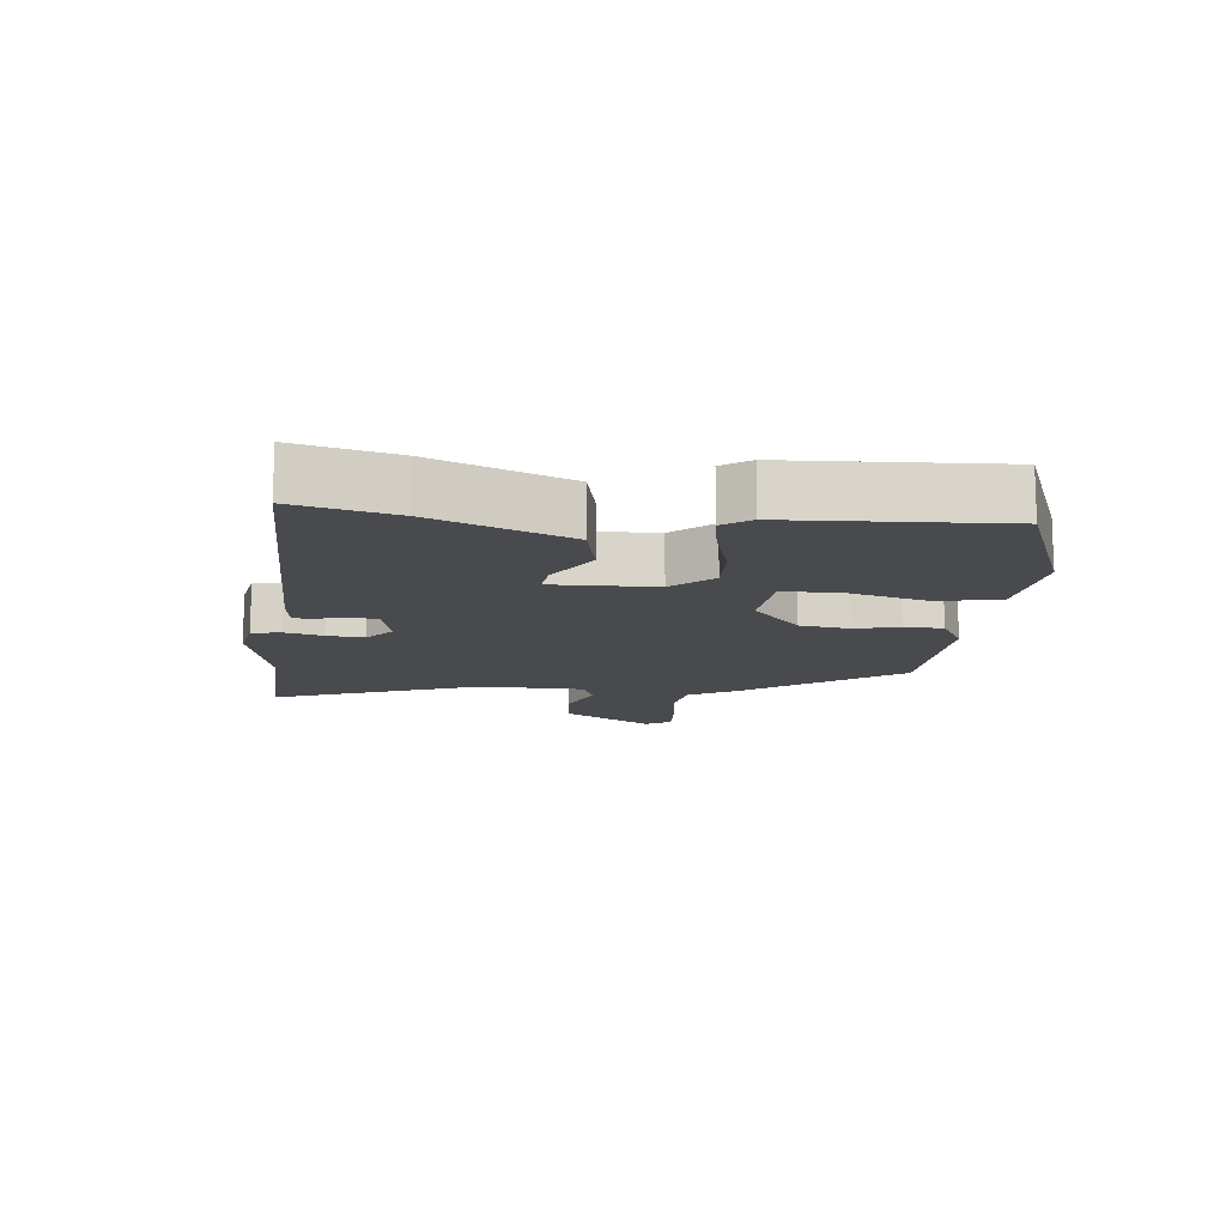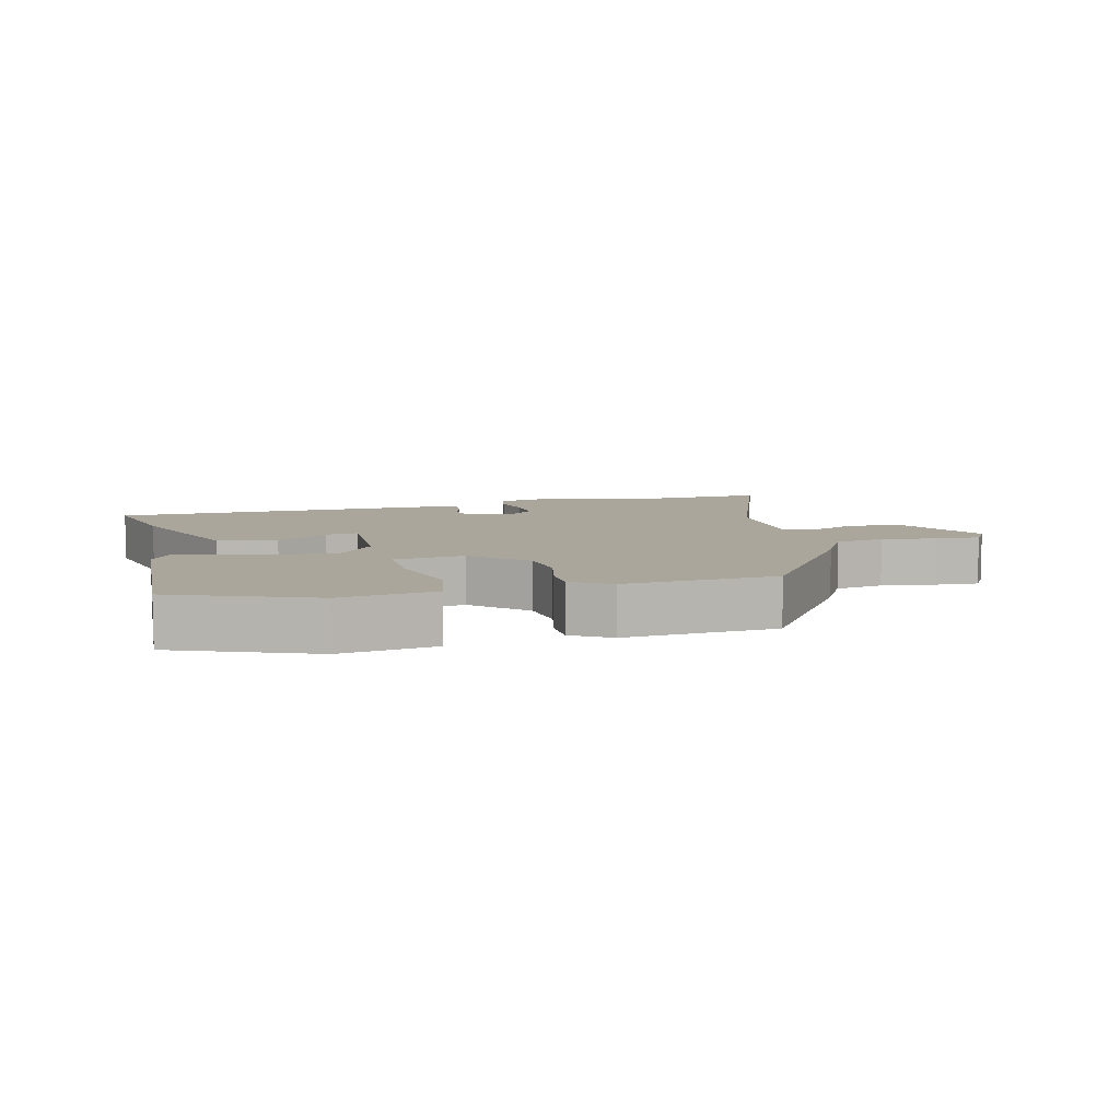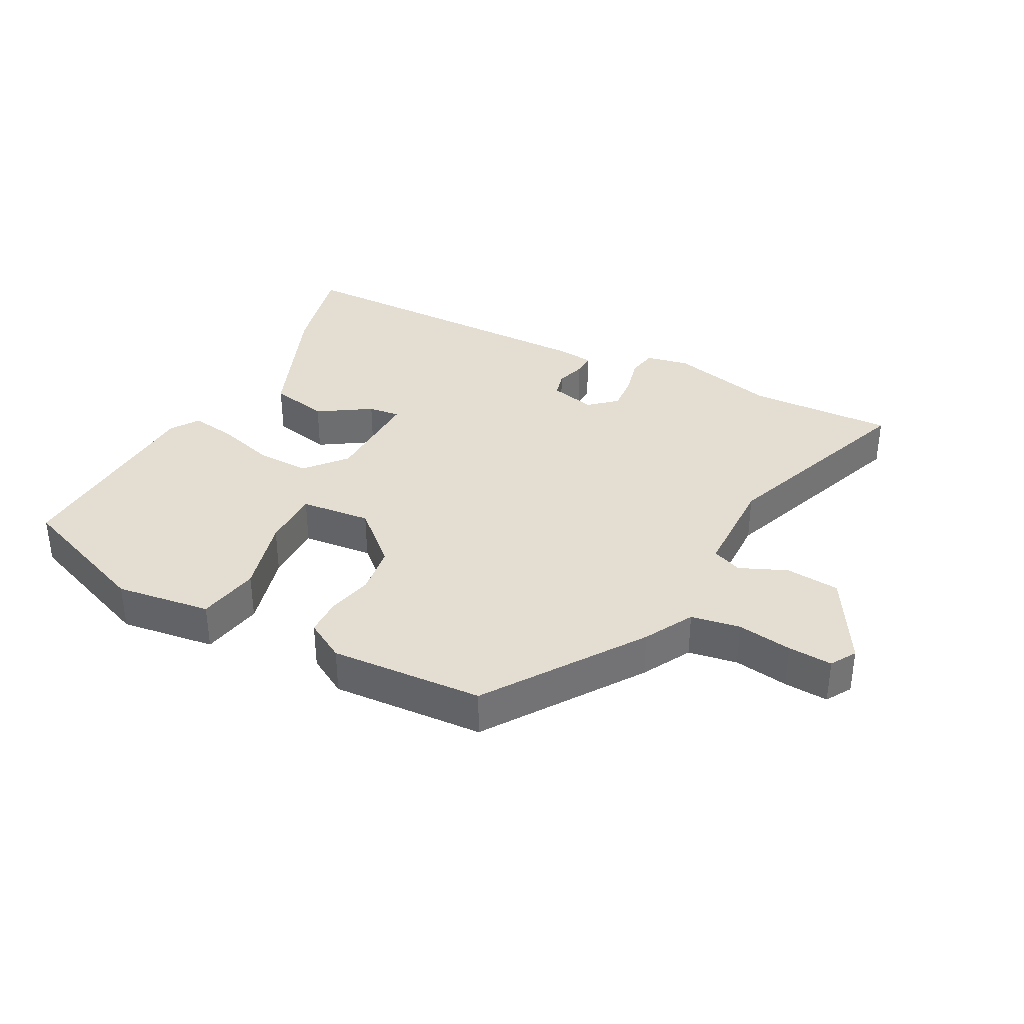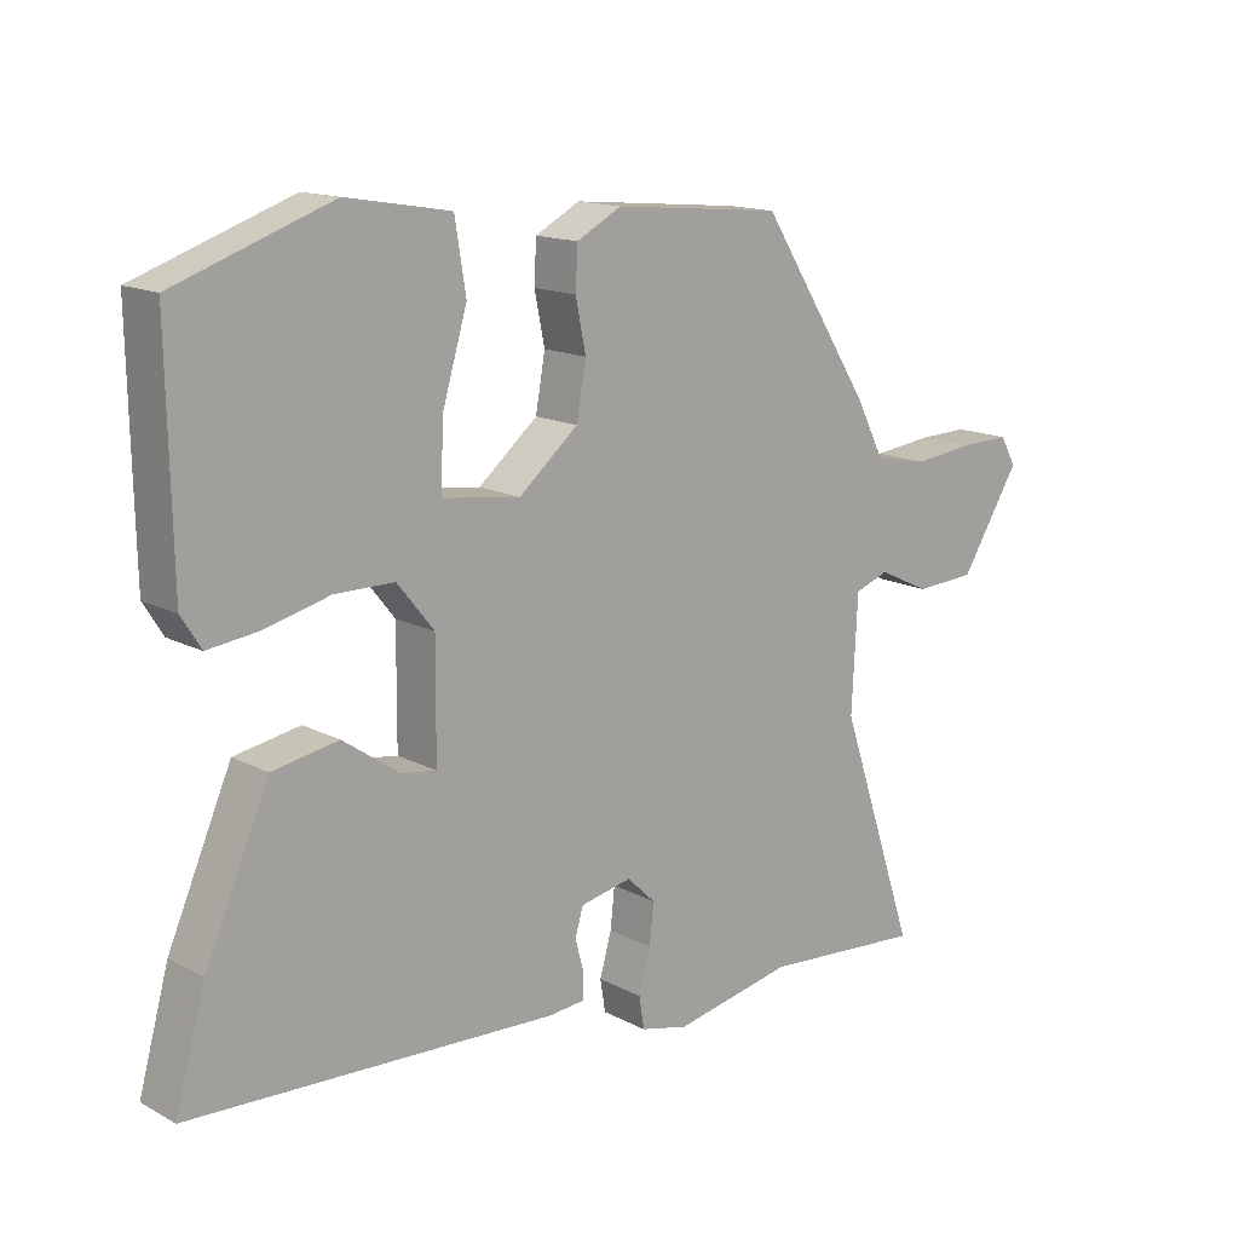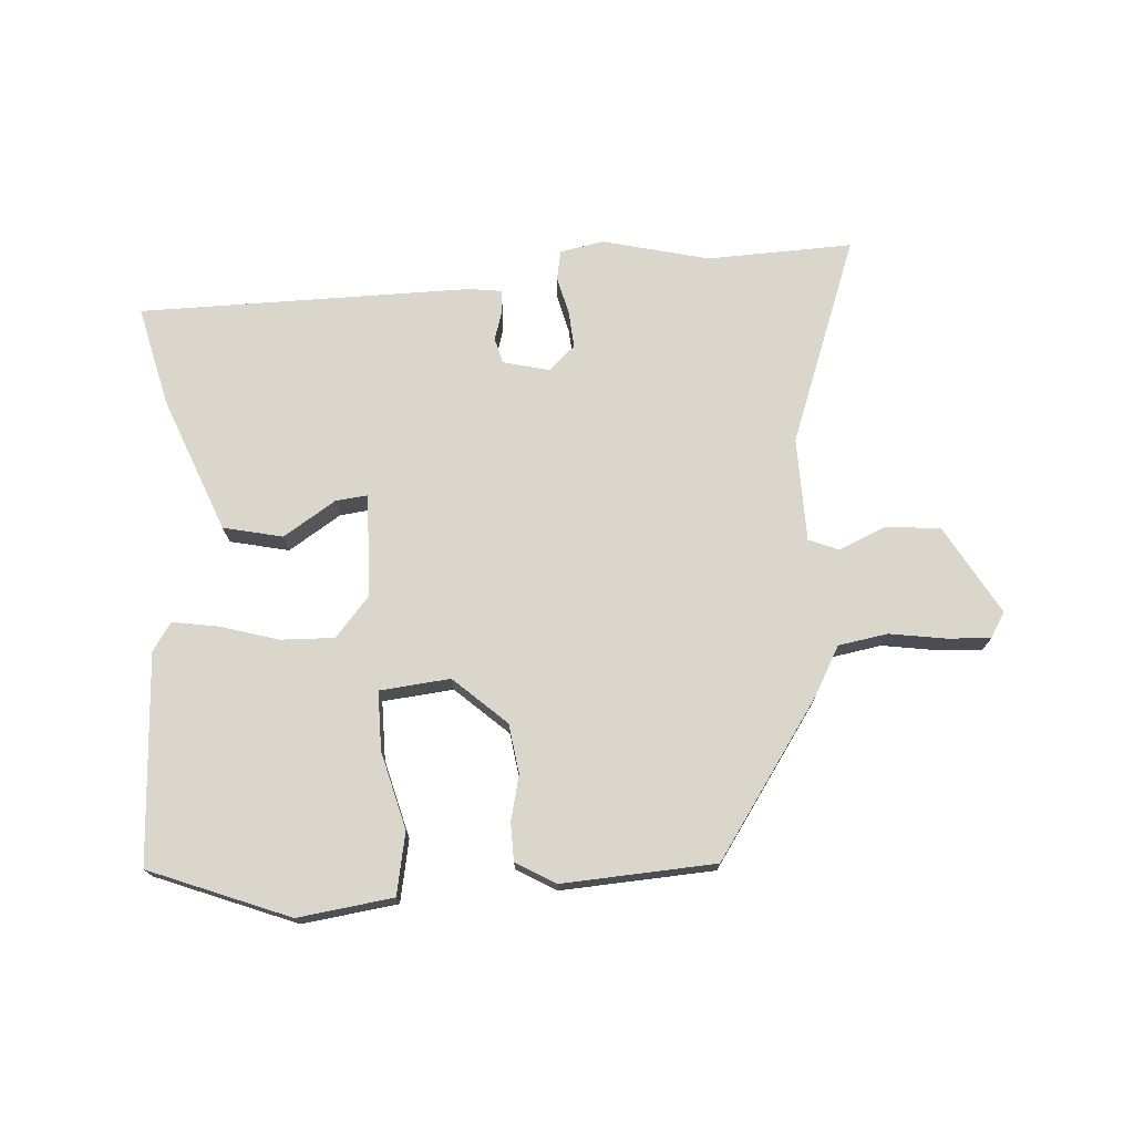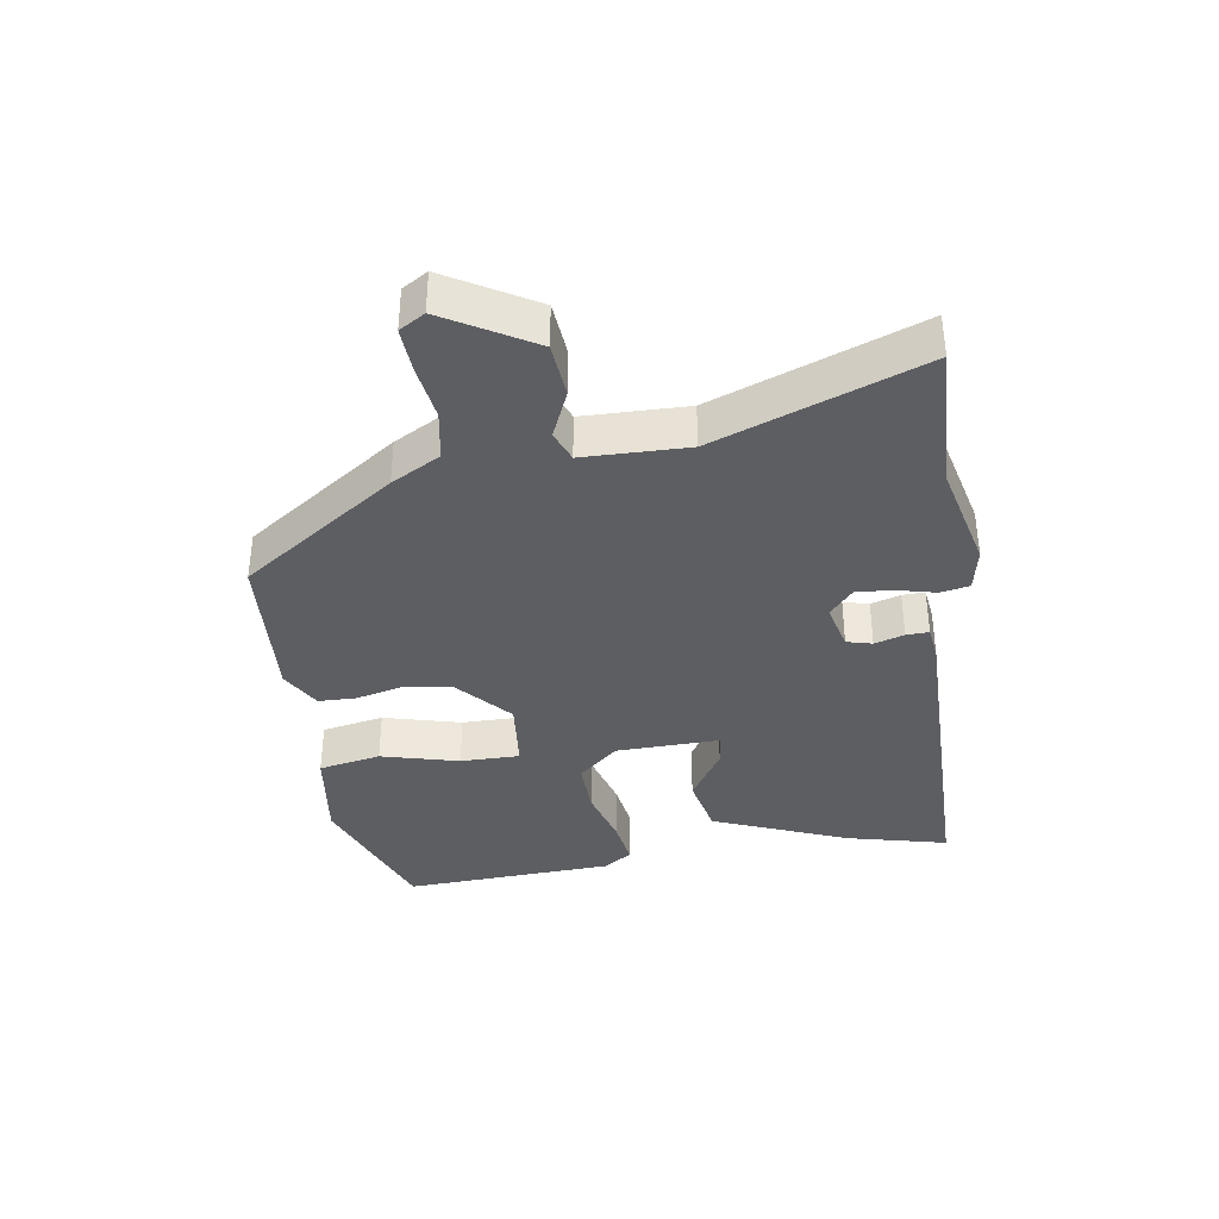
<metadata>
{"format":"obj","ext":"obj","renderer":"f3d","projection":"perspective","resolution":1024,"background":"white","views":[{"elev":-13.4,"azim":-94.2,"up":"+Y"},{"elev":8.0,"azim":-12.4,"up":"+Y"},{"elev":36.1,"azim":29.4,"up":"+Y"},{"elev":14.6,"azim":-41.2,"up":"+Z"},{"elev":73.6,"azim":-2.0,"up":"+Y"},{"elev":-37.9,"azim":100.4,"up":"+Y"}]}
</metadata>
<code>
v -0.519 0.07 -0.433
v -0.478 0.07 -0.283
v -0.391 0.07 -0.082
v -0.301 0.07 -0.065
v -0.224 0.07 -0.118
v -0.176 0.07 -0.125
v -0.175 0.07 0.03
v -0.225 0.07 0.092
v -0.306 0.07 0.092
v -0.394 0.07 0.069
v -0.464 0.07 0.06
v -0.491 0.07 0.103
v -0.497 0.07 0.42
v -0.284 0.07 0.496
v -0.141 0.07 0.472
v -0.126 0.07 0.378
v -0.16 0.07 0.262
v -0.163 0.07 0.173
v -0.057 0.07 0.159
v 0.024 0.07 0.228
v 0.037 0.07 0.302
v 0.023 0.07 0.371
v 0.026 0.07 0.428
v 0.087 0.07 0.461
v 0.317 0.07 0.44
v 0.468 0.07 0.204
v 0.506 0.07 0.129
v 0.58 0.07 0.114
v 0.663 0.07 0.124
v 0.73 0.07 0.126
v 0.752 0.07 0.087
v 0.671 0.07 -0.044
v 0.589 0.07 -0.049
v 0.519 0.07 -0.016
v 0.473 0.07 -0.033
v 0.465 0.07 -0.19
v 0.57 0.07 -0.505
v 0.351 0.07 -0.49
v 0.189 0.07 -0.524
v 0.124 0.07 -0.509
v 0.117 0.07 -0.465
v 0.133 0.07 -0.407
v 0.139 0.07 -0.352
v 0.1 0.07 -0.315
v 0.03 0.07 -0.33
v 0.019 0.07 -0.368
v 0.031 0.07 -0.413
v 0.031 0.07 -0.447
v -0.02 0.07 -0.452
v -0.519 0 -0.433
v -0.478 0 -0.283
v -0.391 0 -0.082
v -0.301 0 -0.065
v -0.224 0 -0.118
v -0.176 0 -0.125
v -0.175 0 0.03
v -0.225 0 0.092
v -0.306 0 0.092
v -0.394 0 0.069
v -0.464 0 0.06
v -0.491 0 0.103
v -0.497 0 0.42
v -0.284 0 0.496
v -0.141 0 0.472
v -0.126 0 0.378
v -0.16 0 0.262
v -0.163 0 0.173
v -0.057 0 0.159
v 0.024 0 0.228
v 0.037 0 0.302
v 0.023 0 0.371
v 0.026 0 0.428
v 0.087 0 0.461
v 0.317 0 0.44
v 0.468 0 0.204
v 0.506 0 0.129
v 0.58 0 0.114
v 0.663 0 0.124
v 0.73 0 0.126
v 0.752 0 0.087
v 0.671 0 -0.044
v 0.589 0 -0.049
v 0.519 0 -0.016
v 0.473 0 -0.033
v 0.465 0 -0.19
v 0.57 0 -0.505
v 0.351 0 -0.49
v 0.189 0 -0.524
v 0.124 0 -0.509
v 0.117 0 -0.465
v 0.133 0 -0.407
v 0.139 0 -0.352
v 0.1 0 -0.315
v 0.03 0 -0.33
v 0.019 0 -0.368
v 0.031 0 -0.413
v 0.031 0 -0.447
v -0.02 0 -0.452
f 46 47 48 49
f 45 46 49 1
f 44 45 1 2
f 39 40 41 42
f 38 39 42 43
f 36 37 38 43
f 35 36 43 44
f 31 32 33 34
f 31 34 35
f 28 29 30 31
f 28 31 35
f 27 28 35 44
f 21 22 23 24
f 20 21 24 25
f 19 20 25 26
f 14 15 16 17
f 14 17 18
f 13 14 18
f 12 13 18
f 9 10 11 12
f 8 9 12 18
f 7 8 18 19
f 2 3 4 5
f 2 5 6
f 44 2 6
f 19 26 27 44
f 6 7 19 44
f 98 97 96 95
f 50 98 95 94
f 51 50 94 93
f 91 90 89 88
f 92 91 88 87
f 92 87 86 85
f 93 92 85 84
f 83 82 81 80
f 84 83 80
f 80 79 78 77
f 84 80 77
f 93 84 77 76
f 73 72 71 70
f 74 73 70 69
f 75 74 69 68
f 66 65 64 63
f 67 66 63
f 67 63 62
f 67 62 61
f 61 60 59 58
f 67 61 58 57
f 68 67 57 56
f 54 53 52 51
f 55 54 51
f 55 51 93
f 93 76 75 68
f 93 68 56 55
f 1 50 51 2
f 2 51 52 3
f 3 52 53 4
f 4 53 54 5
f 5 54 55 6
f 6 55 56 7
f 7 56 57 8
f 8 57 58 9
f 9 58 59 10
f 10 59 60 11
f 11 60 61 12
f 12 61 62 13
f 13 62 63 14
f 14 63 64 15
f 15 64 65 16
f 16 65 66 17
f 17 66 67 18
f 18 67 68 19
f 19 68 69 20
f 20 69 70 21
f 21 70 71 22
f 22 71 72 23
f 23 72 73 24
f 24 73 74 25
f 25 74 75 26
f 26 75 76 27
f 27 76 77 28
f 28 77 78 29
f 29 78 79 30
f 30 79 80 31
f 31 80 81 32
f 32 81 82 33
f 33 82 83 34
f 34 83 84 35
f 35 84 85 36
f 36 85 86 37
f 37 86 87 38
f 38 87 88 39
f 39 88 89 40
f 40 89 90 41
f 41 90 91 42
f 42 91 92 43
f 43 92 93 44
f 44 93 94 45
f 45 94 95 46
f 46 95 96 47
f 47 96 97 48
f 48 97 98 49
f 49 98 50 1

</code>
